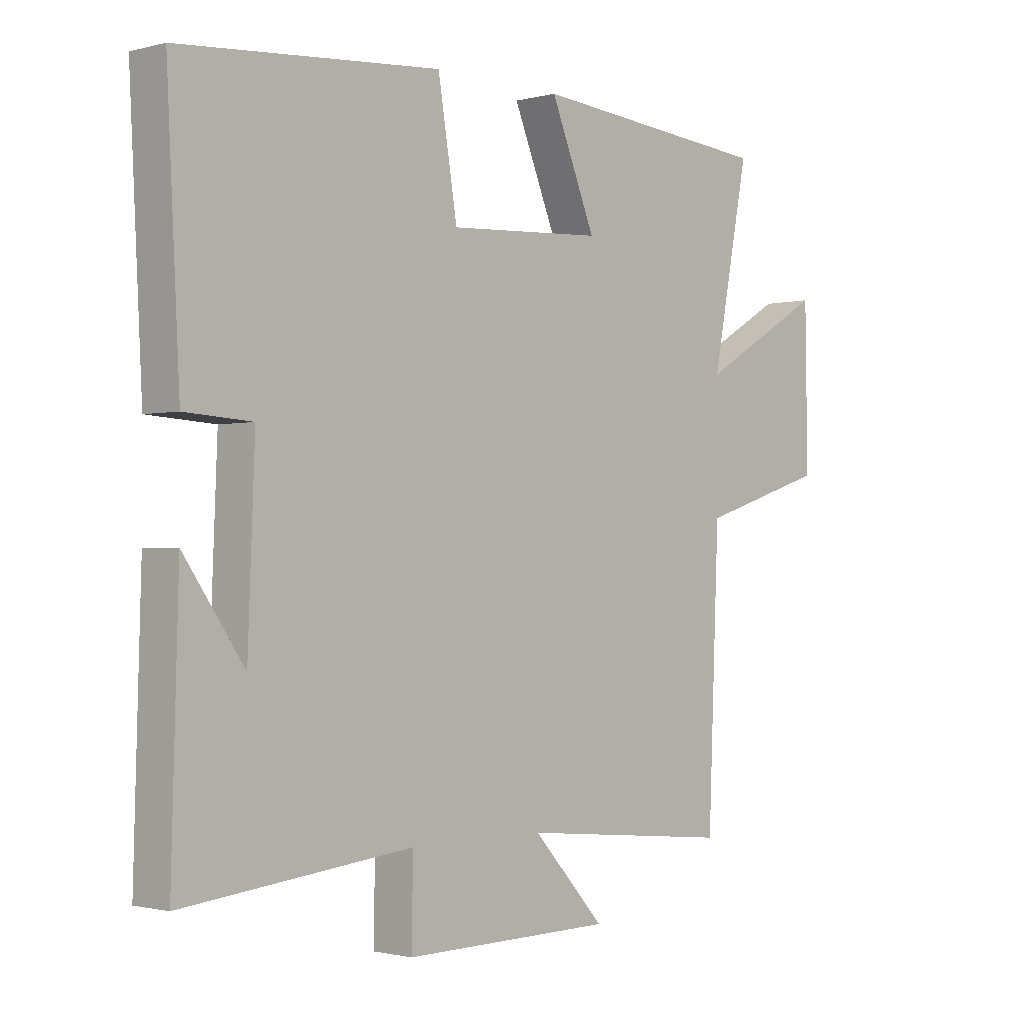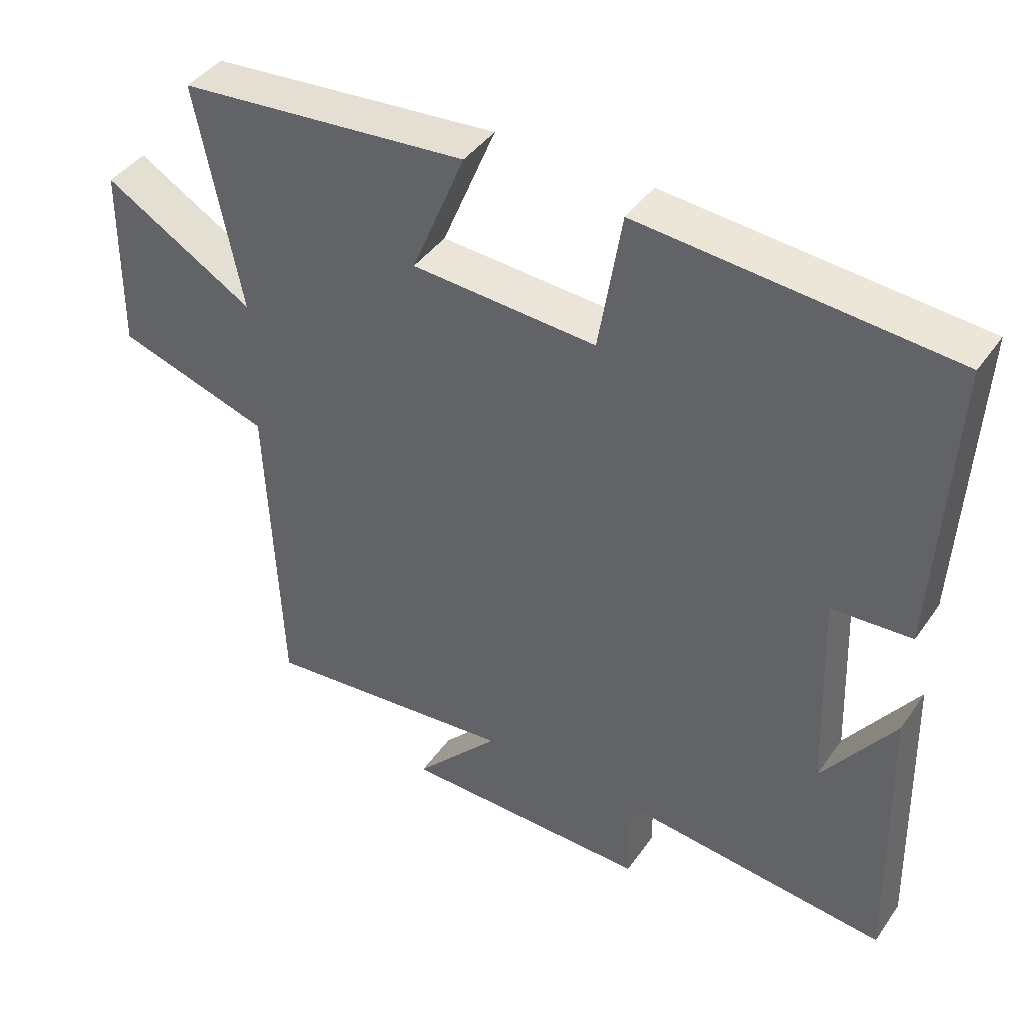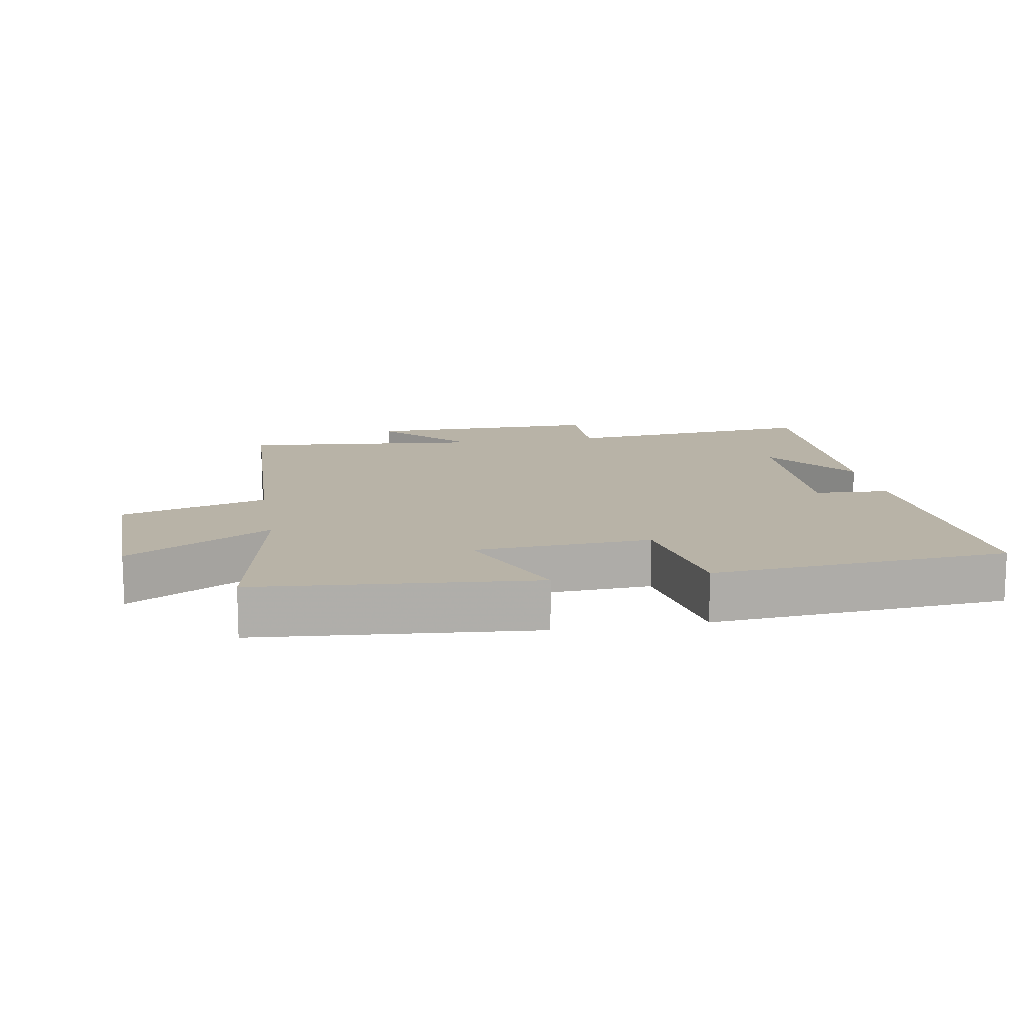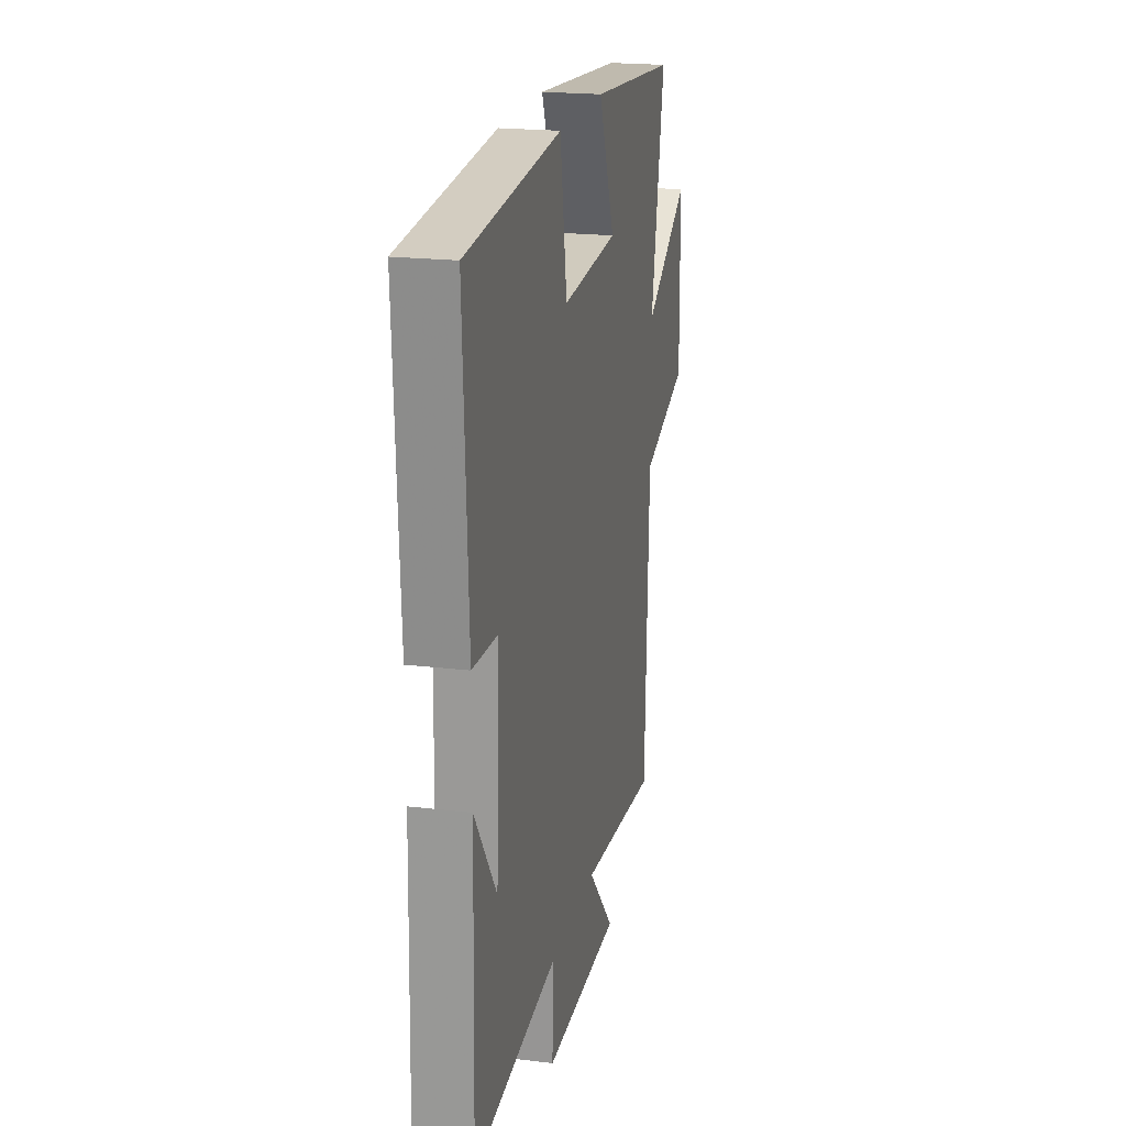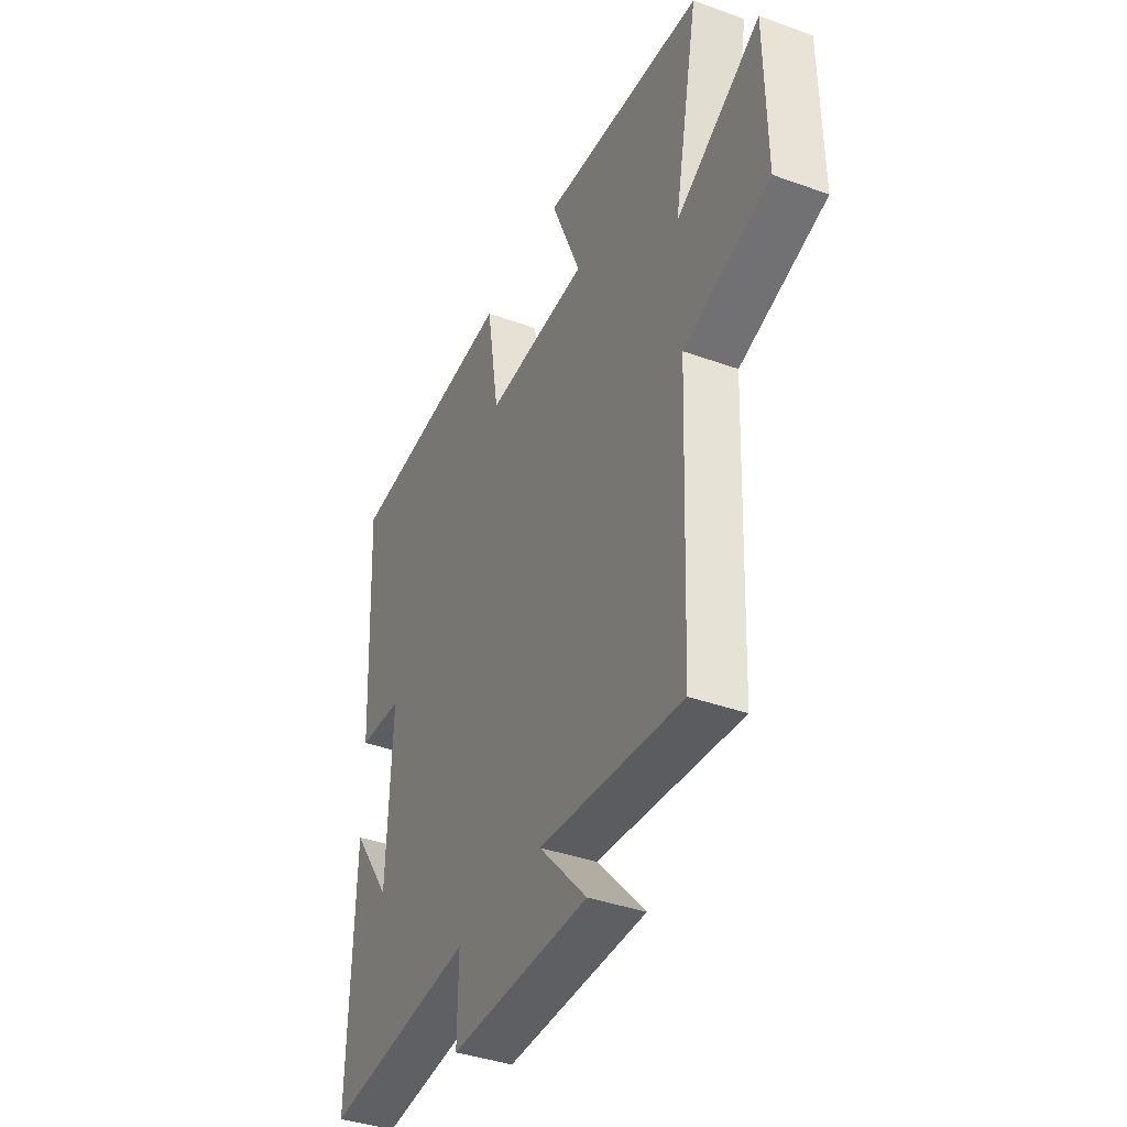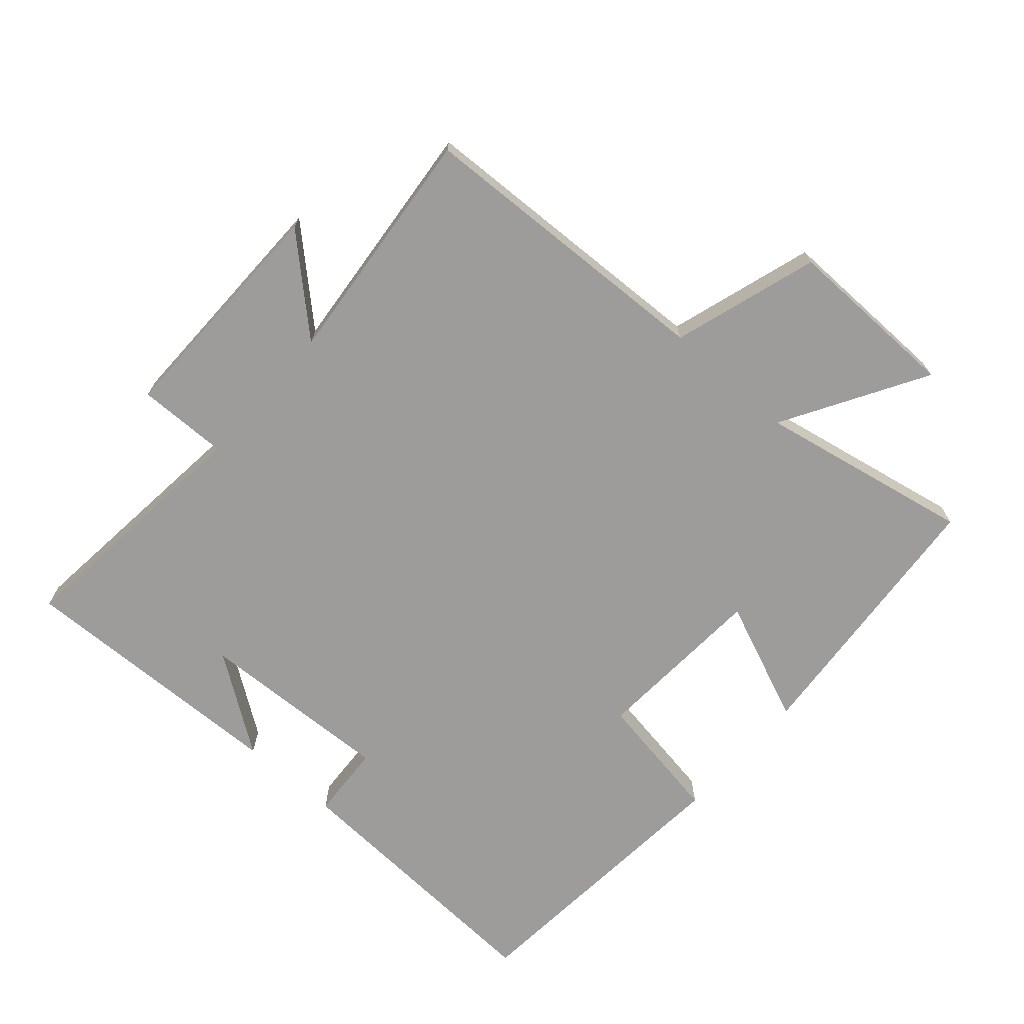
<metadata>
{"format":"obj","ext":"obj","renderer":"f3d","projection":"perspective","resolution":1024,"background":"white","views":[{"elev":-1.4,"azim":133.3,"up":"+Z"},{"elev":42.0,"azim":32.1,"up":"+Z"},{"elev":12.8,"azim":-9.9,"up":"+Y"},{"elev":20.4,"azim":102.2,"up":"+Z"},{"elev":-39.0,"azim":-114.3,"up":"+Z"},{"elev":-70.1,"azim":-131.4,"up":"+Y"}]}
</metadata>
<code>
v 0.522 0.07 0.463
v 0.5 0.07 0.036
v 0.385 0.07 0.029
v 0.397 0.07 -0.269
v 0.5 0.07 -0.122
v 0.512 0.07 -0.541
v 0.121 0.07 -0.5
v 0.123 0.07 -0.639
v -0.237 0.07 -0.635
v -0.113 0.07 -0.5
v -0.481 0.07 -0.536
v -0.5 0.07 -0.072
v -0.721 0.07 -0.003
v -0.717 0.07 0.265
v -0.5 0.07 0.138
v -0.564 0.07 0.464
v -0.146 0.07 0.5
v -0.223 0.07 0.314
v 0.043 0.07 0.298
v 0.076 0.07 0.5
v 0.522 0 0.463
v 0.5 0 0.036
v 0.385 0 0.029
v 0.397 0 -0.269
v 0.5 0 -0.122
v 0.512 0 -0.541
v 0.121 0 -0.5
v 0.123 0 -0.639
v -0.237 0 -0.635
v -0.113 0 -0.5
v -0.481 0 -0.536
v -0.5 0 -0.072
v -0.721 0 -0.003
v -0.717 0 0.265
v -0.5 0 0.138
v -0.564 0 0.464
v -0.146 0 0.5
v -0.223 0 0.314
v 0.043 0 0.298
v 0.076 0 0.5
f 19 20 1 2
f 18 19 2 3
f 15 16 17 18
f 15 18 3 4
f 12 13 14 15
f 10 11 12 15
f 10 15 4
f 7 8 9 10
f 7 10 4
f 6 7 4
f 4 5 6
f 22 21 40 39
f 23 22 39 38
f 38 37 36 35
f 24 23 38 35
f 35 34 33 32
f 35 32 31 30
f 24 35 30
f 30 29 28 27
f 24 30 27
f 24 27 26
f 26 25 24
f 1 21 22 2
f 2 22 23 3
f 3 23 24 4
f 4 24 25 5
f 5 25 26 6
f 6 26 27 7
f 7 27 28 8
f 8 28 29 9
f 9 29 30 10
f 10 30 31 11
f 11 31 32 12
f 12 32 33 13
f 13 33 34 14
f 14 34 35 15
f 15 35 36 16
f 16 36 37 17
f 17 37 38 18
f 18 38 39 19
f 19 39 40 20
f 20 40 21 1

</code>
